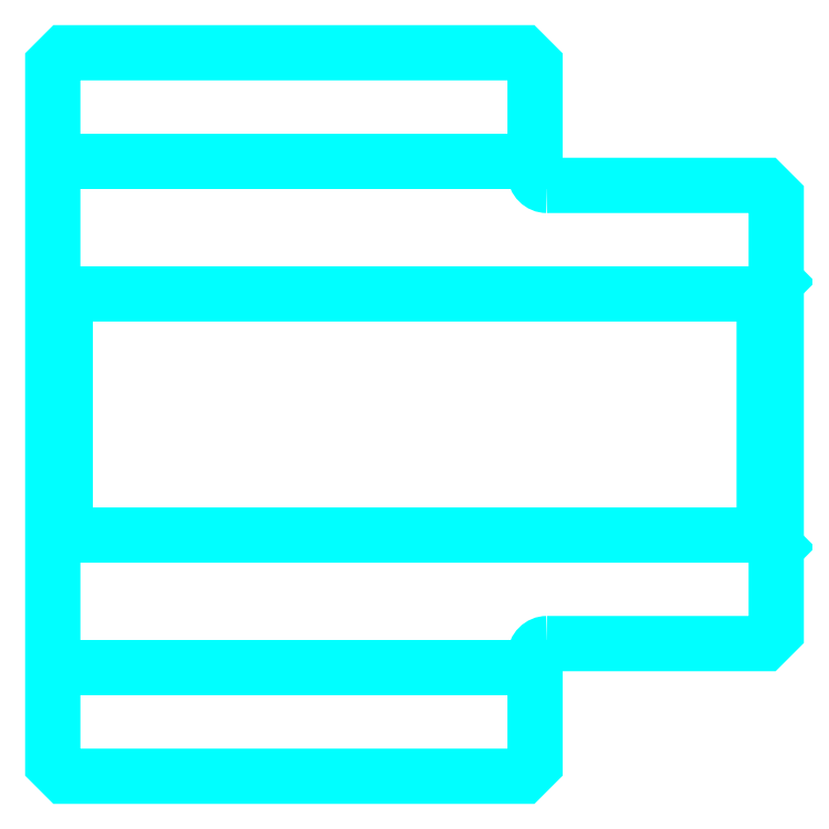
<metadata>
{"format":"dxf","ext":"dxf","renderer":"ezdxf+matplotlib","layout":"modelspace","background":"white","min_lineweight":24,"dpi":150}
</metadata>
<code>
0
SECTION
2
ENTITIES
0
LINE
8
0
10
172.6
20
194.6
30
0
11
212.6
21
194.6
31
0
0
LINE
8
0
10
172.6
20
152.6
30
0
11
212.6
21
152.6
31
0
0
LINE
8
0
10
231.6
20
163.6
30
0
11
232.6
21
162.6
31
0
0
LINE
8
0
10
231.6
20
183.6
30
0
11
232.6
21
184.6
31
0
0
LINE
8
0
10
173.6
20
183.6
30
0
11
173.6
21
163.6
31
0
0
POLYLINE
8
0
66
1
10
0
20
0
30
0
70
2
0
VERTEX
8
0
10
172.6
20
162.6
30
0
70
0
0
VERTEX
8
0
10
173.6
20
163.6
30
0
70
0
0
VERTEX
8
0
10
231.6
20
163.6
30
0
70
0
0
VERTEX
8
0
10
231.6
20
183.6
30
0
70
0
0
VERTEX
8
0
10
173.6
20
183.6
30
0
70
0
0
VERTEX
8
0
10
172.6
20
184.6
30
0
70
0
0
SEQEND
8
0
0
ARC
8
0
10
213.6
20
193.6
30
0
40
1
50
180
51
270
0
ARC
8
0
10
213.6
20
153.6
30
0
40
1
50
90
51
180
0
POLYLINE
8
0
66
1
10
0
20
0
30
0
70
2
0
VERTEX
8
0
10
172.6
20
162.6
30
0
70
0
0
VERTEX
8
0
10
172.6
20
144.6
30
0
70
0
0
VERTEX
8
0
10
173.6
20
143.6
30
0
70
0
0
VERTEX
8
0
10
211.6
20
143.6
30
0
70
0
0
VERTEX
8
0
10
212.6
20
144.6
30
0
70
0
0
VERTEX
8
0
10
212.6
20
153.6
30
0
70
0
0
SEQEND
8
0
0
POLYLINE
8
0
66
1
10
0
20
0
30
0
70
2
0
VERTEX
8
0
10
213.6
20
154.6
30
0
70
0
0
VERTEX
8
0
10
231.6
20
154.6
30
0
70
0
0
VERTEX
8
0
10
232.6
20
155.6
30
0
70
0
0
VERTEX
8
0
10
232.6
20
191.6
30
0
70
0
0
VERTEX
8
0
10
231.6
20
192.6
30
0
70
0
0
VERTEX
8
0
10
213.6
20
192.6
30
0
70
0
0
SEQEND
8
0
0
POLYLINE
8
0
66
1
10
0
20
0
30
0
70
2
0
VERTEX
8
0
10
212.6
20
193.6
30
0
70
0
0
VERTEX
8
0
10
212.6
20
202.6
30
0
70
0
0
VERTEX
8
0
10
211.6
20
203.6
30
0
70
0
0
VERTEX
8
0
10
173.6
20
203.6
30
0
70
0
0
VERTEX
8
0
10
172.6
20
202.6
30
0
70
0
0
VERTEX
8
0
10
172.6
20
162.6
30
0
70
0
0
SEQEND
8
0
0
ENDSEC
0
EOF

</code>
